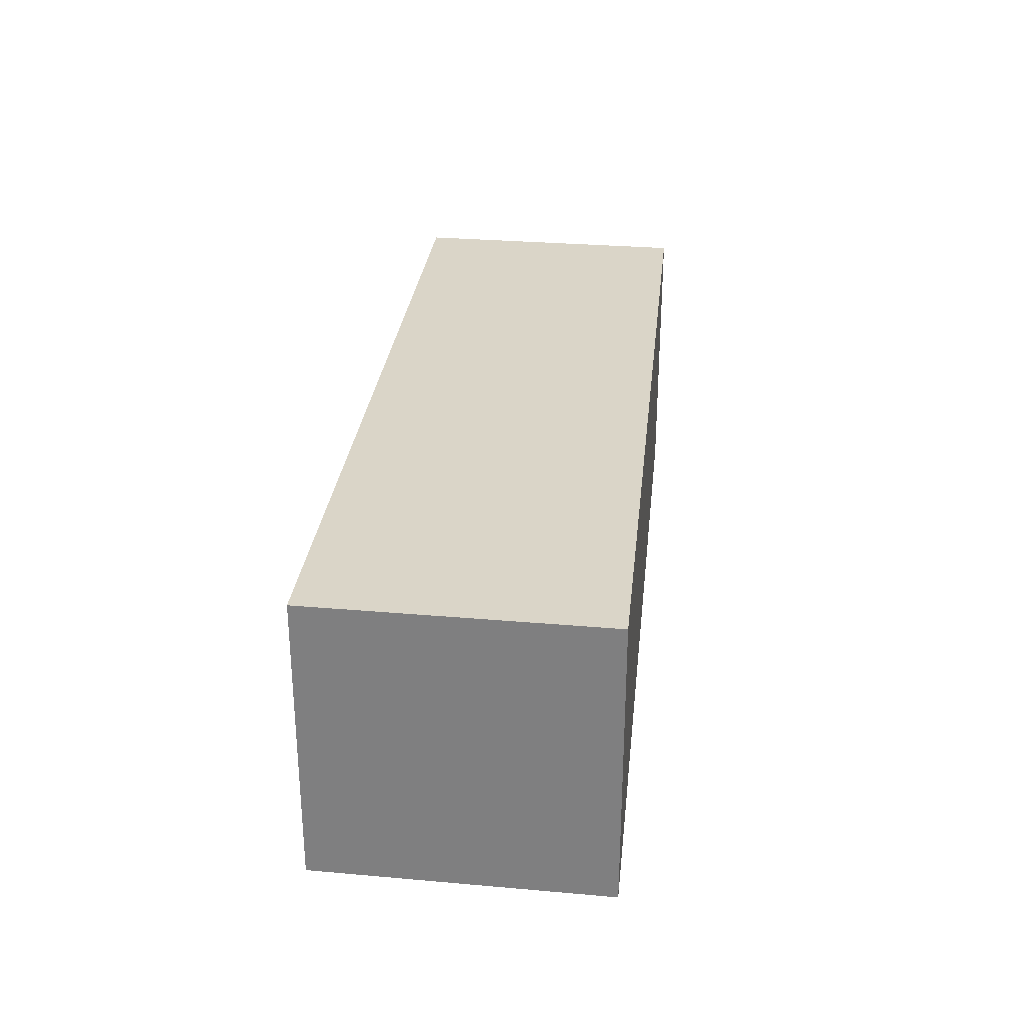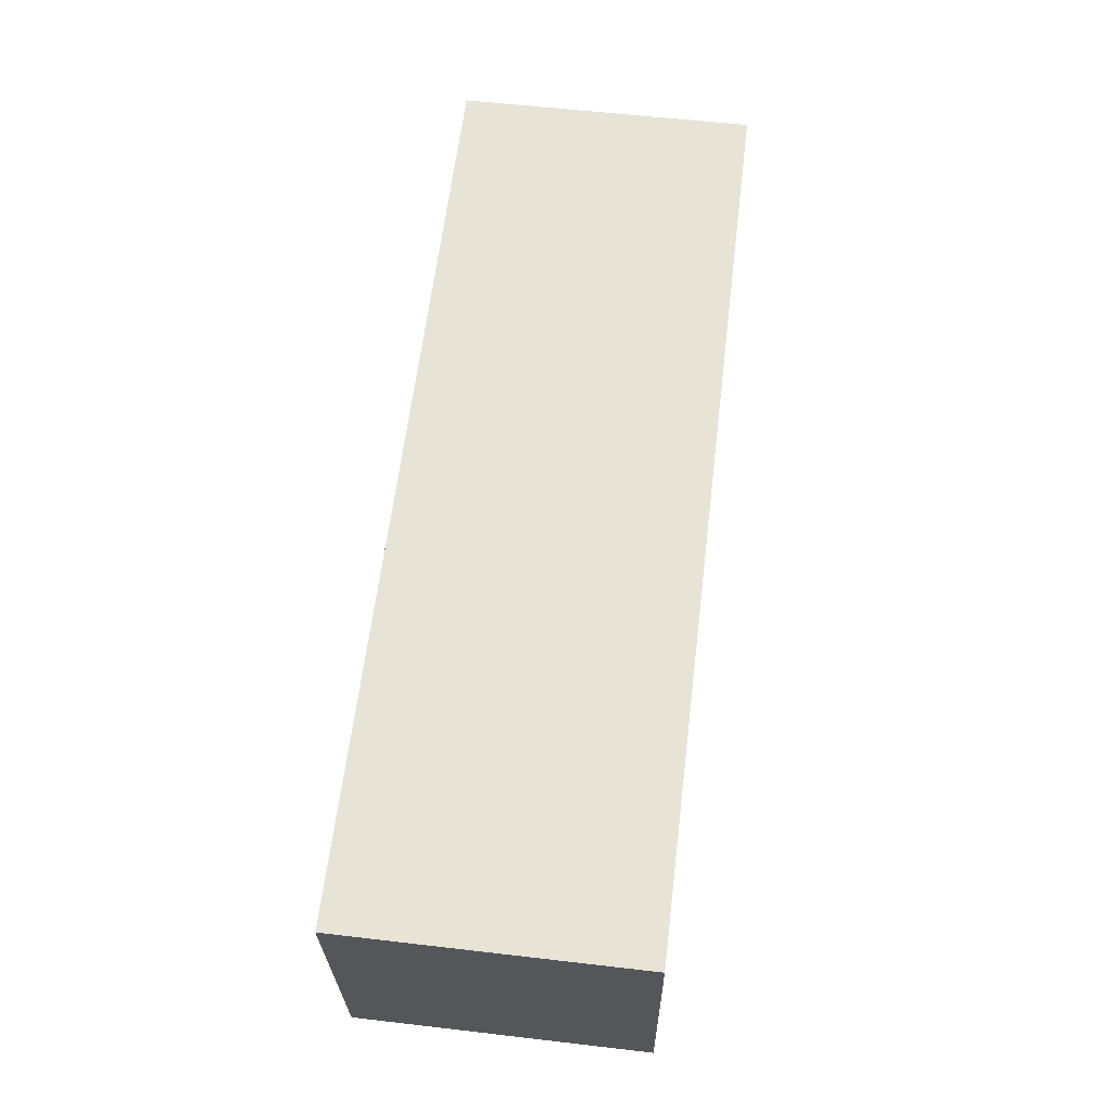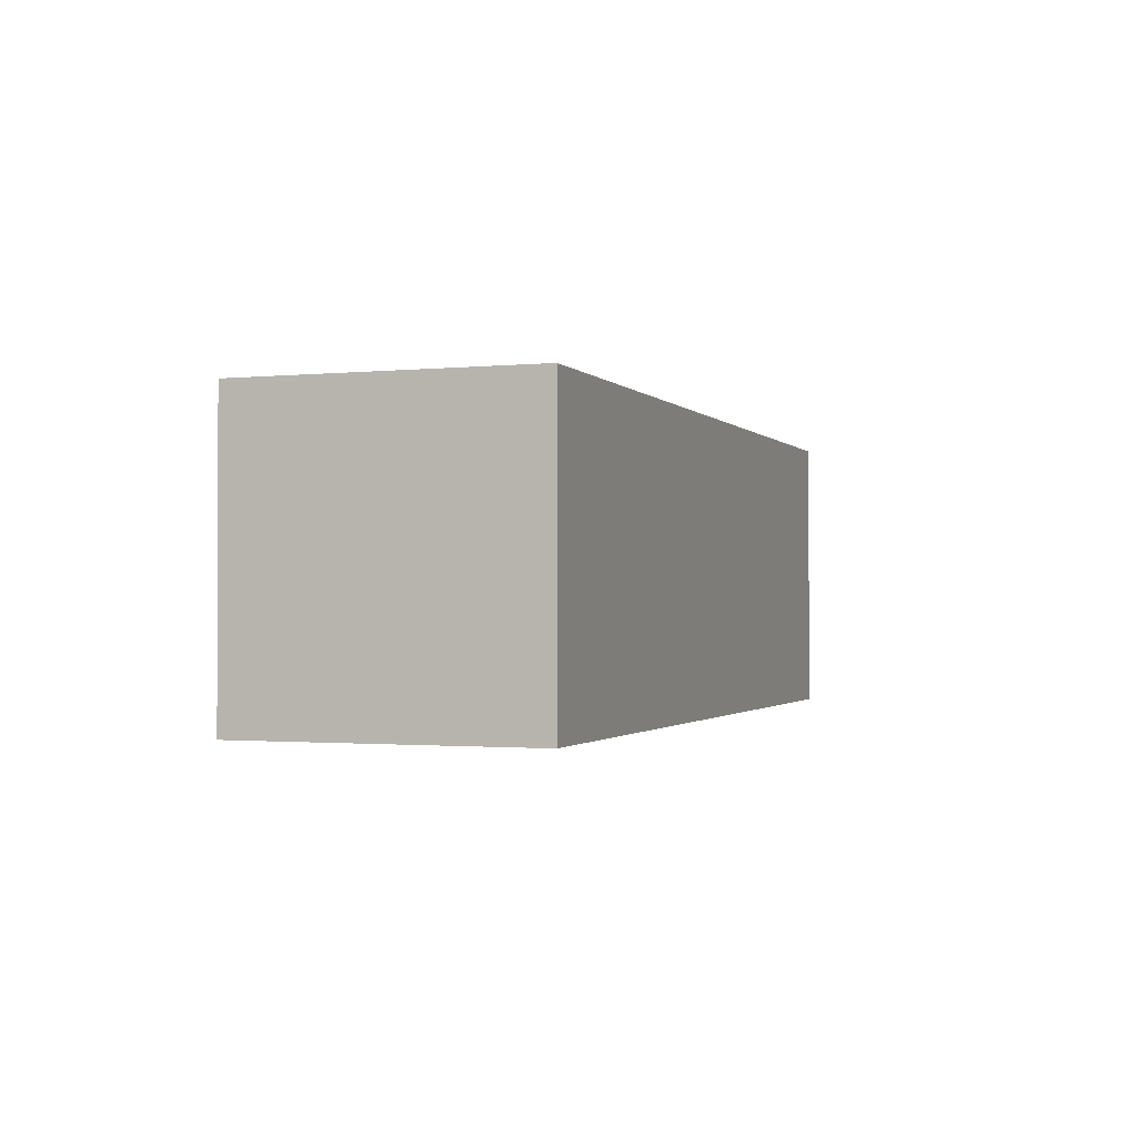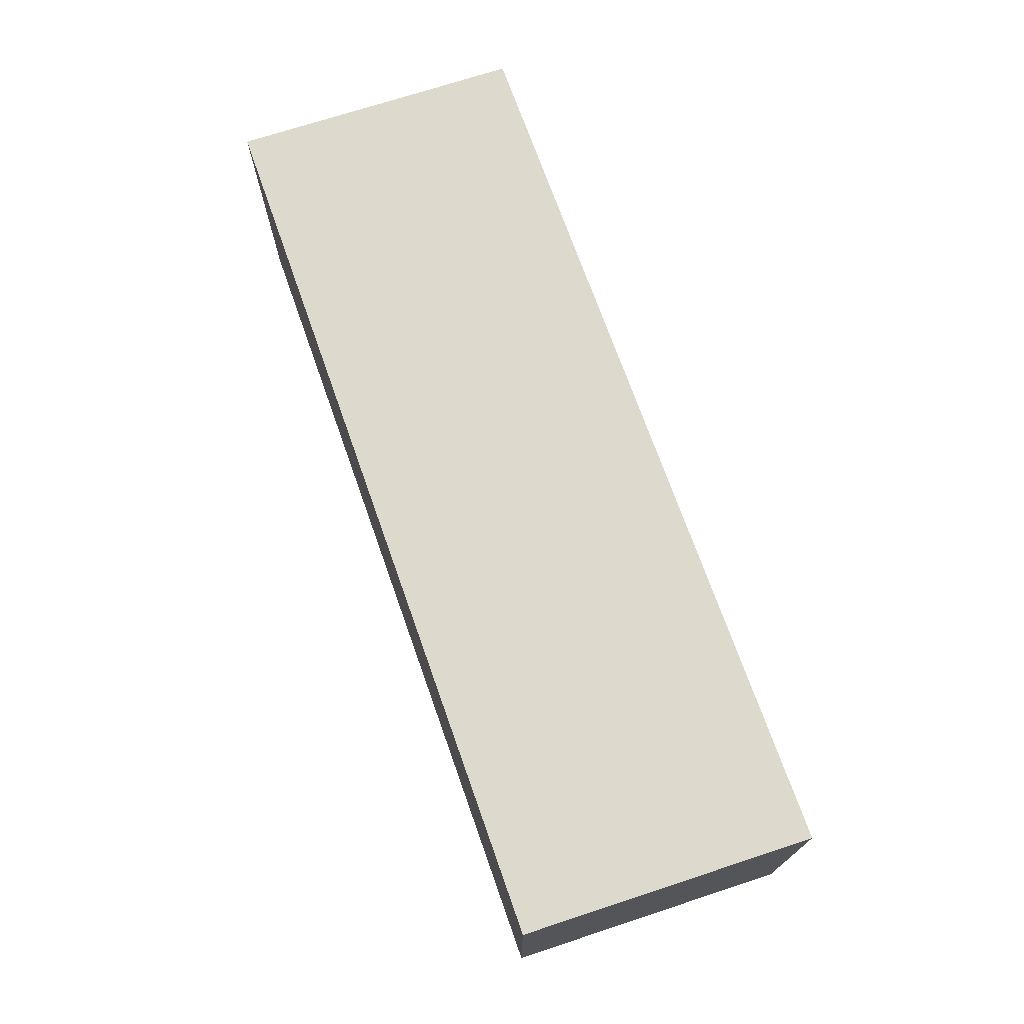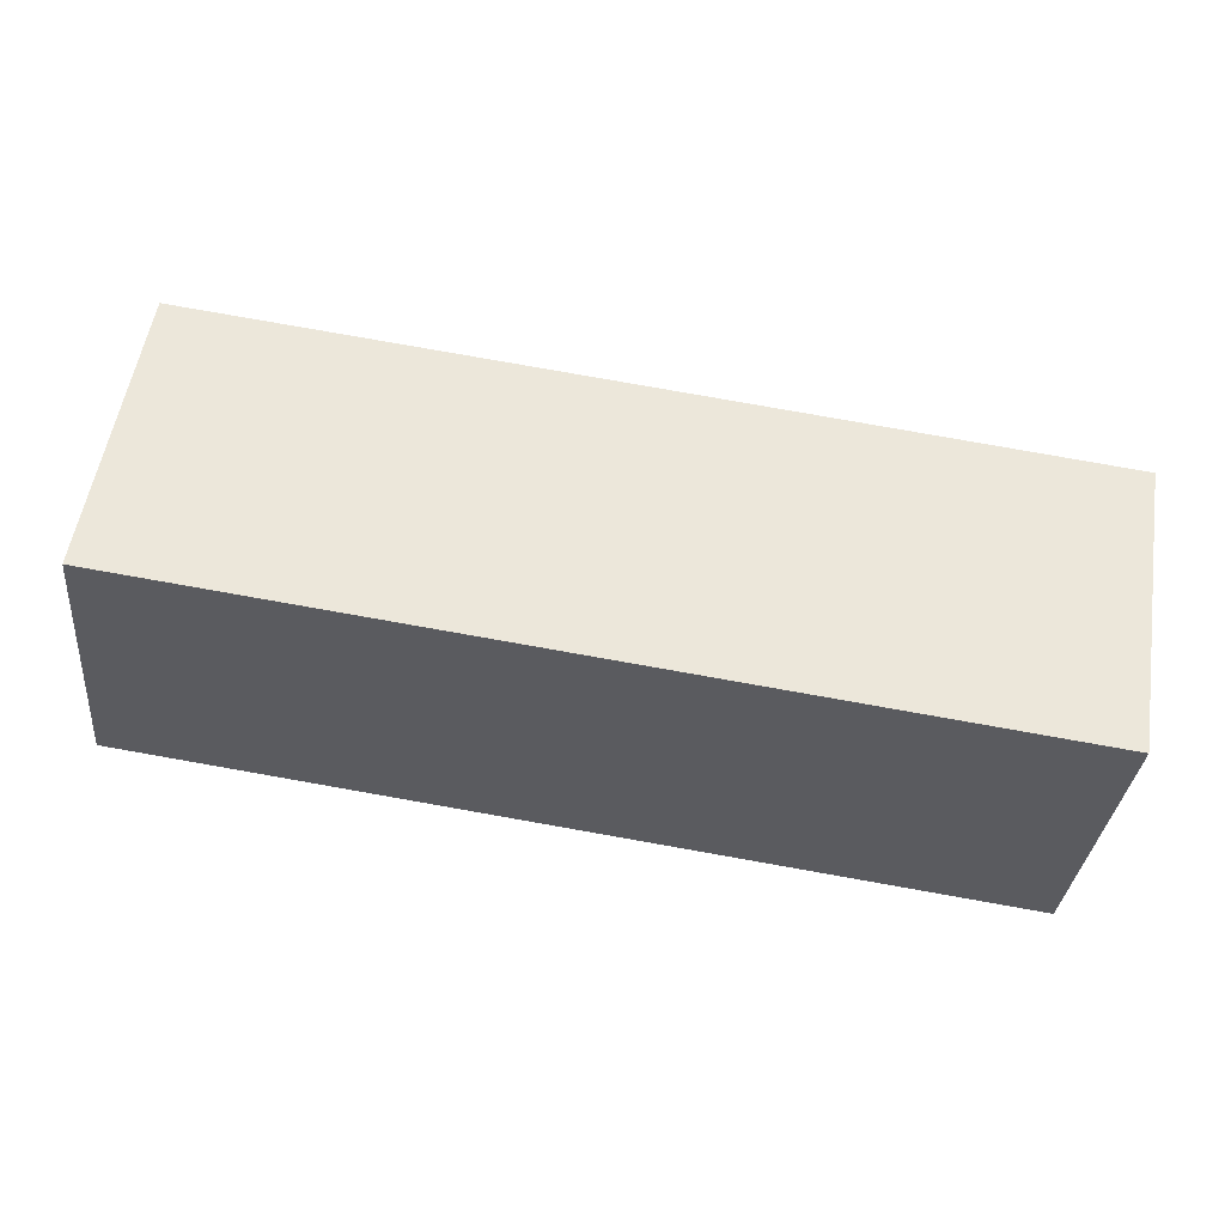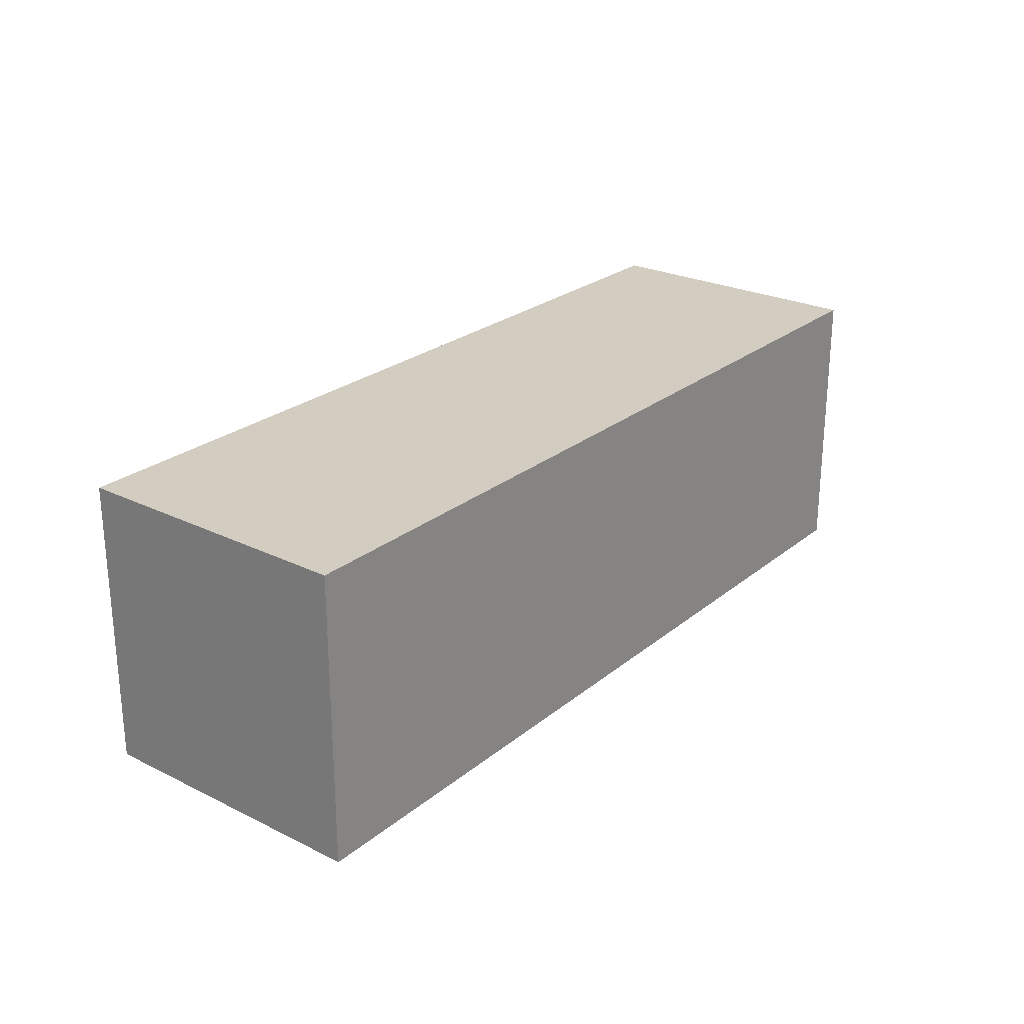
<metadata>
{"format":"obj","ext":"obj","renderer":"f3d","projection":"perspective","resolution":1024,"background":"white","views":[{"elev":29.1,"azim":91.8,"up":"+Z"},{"elev":57.8,"azim":96.9,"up":"+Y"},{"elev":-1.2,"azim":104.7,"up":"+Z"},{"elev":72.0,"azim":66.2,"up":"+Z"},{"elev":55.2,"azim":9.0,"up":"+Y"},{"elev":24.6,"azim":123.1,"up":"+Z"}]}
</metadata>
<code>
g A_2_r
v 0.2797 0.02238 -0.02499
v 0.2797 0.02238 0.07616
v 0.2897 0.1233 0.07616
v 0.2897 0.1233 -0.02499
v -0.03008 0.04574 -0.02499
v 0.2797 0.02238 -0.02499
v 0.2897 0.1233 -0.02499
v -0.02006 0.1467 -0.02499
v -0.02006 0.1467 -0.02499
v 0.2897 0.1233 -0.02499
v 0.2897 0.1233 0.07616
v -0.02006 0.1467 0.07616
v -0.02006 0.1467 0.07616
v 0.2897 0.1233 0.07616
v 0.2797 0.02238 0.07616
v -0.03008 0.04574 0.07616
v -0.03008 0.04574 0.07616
v 0.2797 0.02238 0.07616
v 0.2797 0.02238 -0.02499
v -0.03008 0.04574 -0.02499
v -0.03008 0.04574 -0.02499
v -0.02006 0.1467 -0.02499
v -0.02006 0.1467 0.07616
v -0.03008 0.04574 0.07616
g A_2_r_0
f 3 2 1
f 4 3 1
f 7 6 5
f 8 7 5
f 11 10 9
f 12 11 9
f 15 14 13
f 16 15 13
f 19 18 17
f 20 19 17
f 23 22 21
f 24 23 21

</code>
